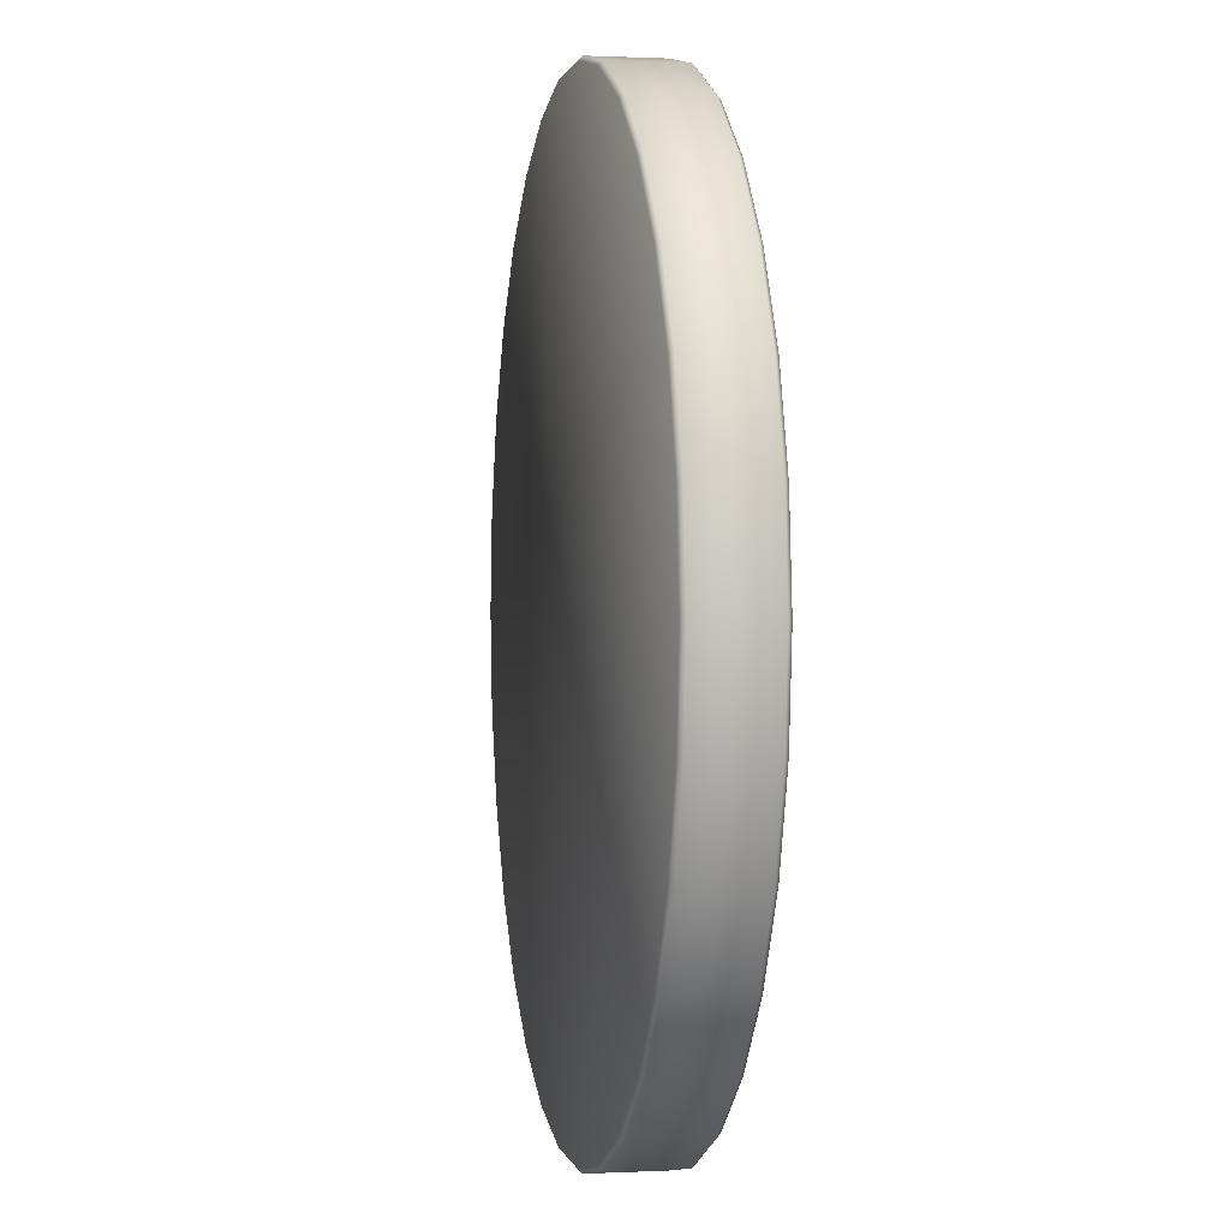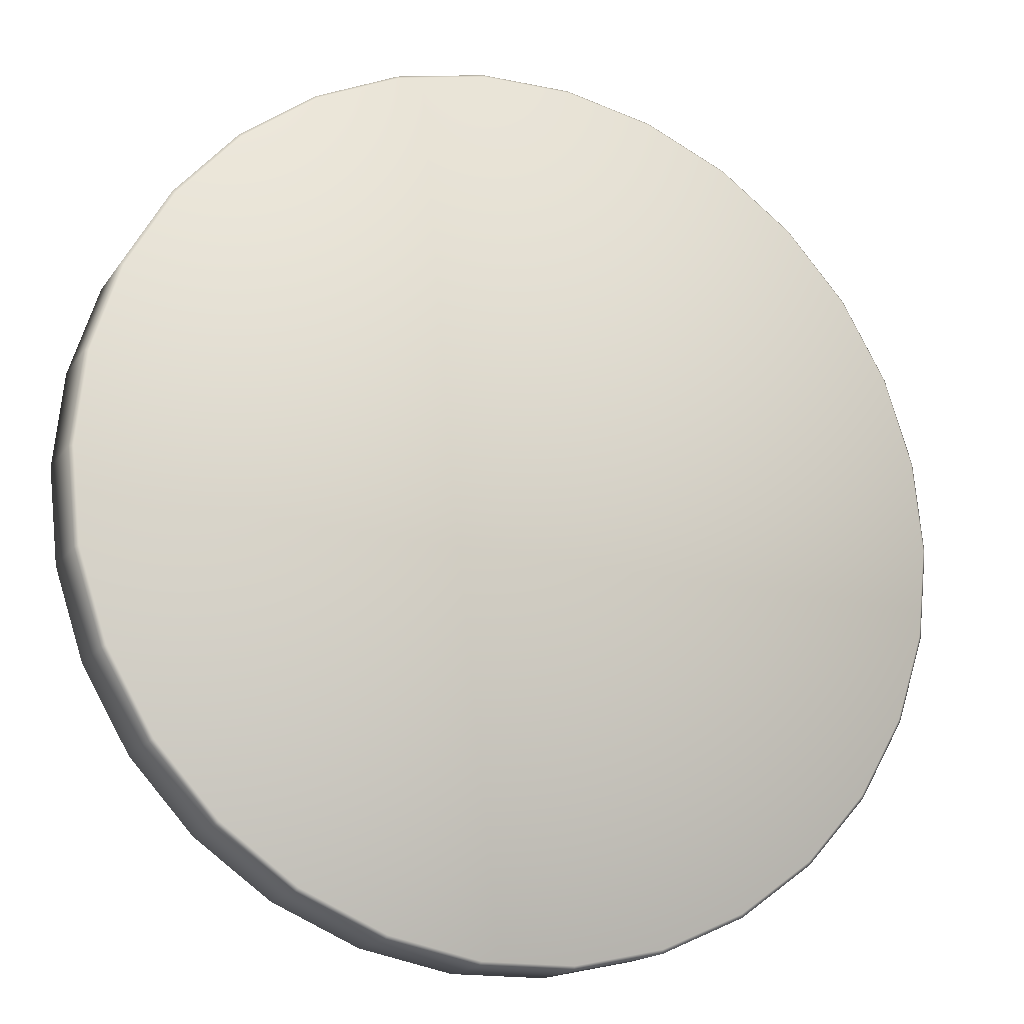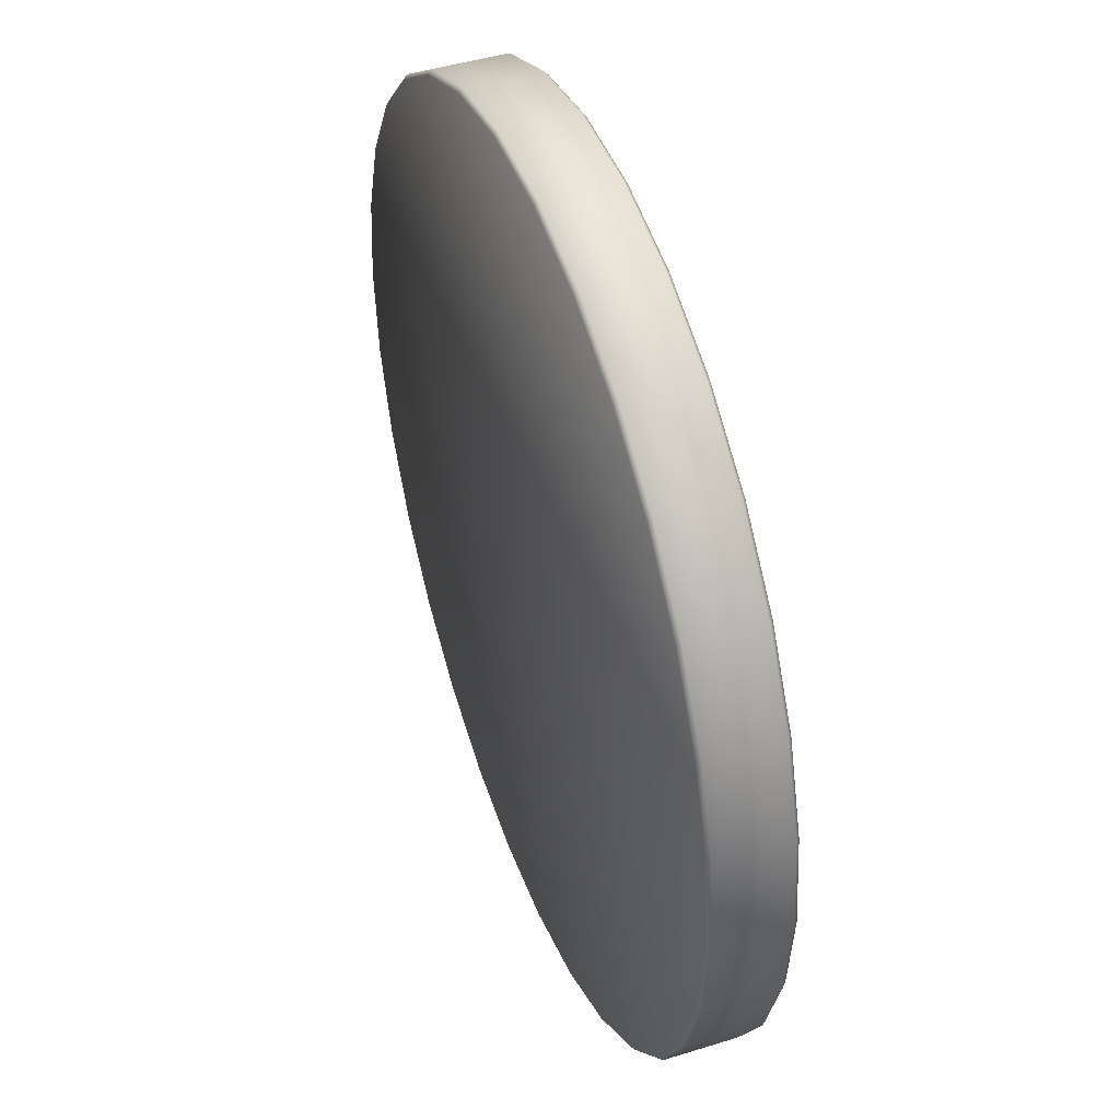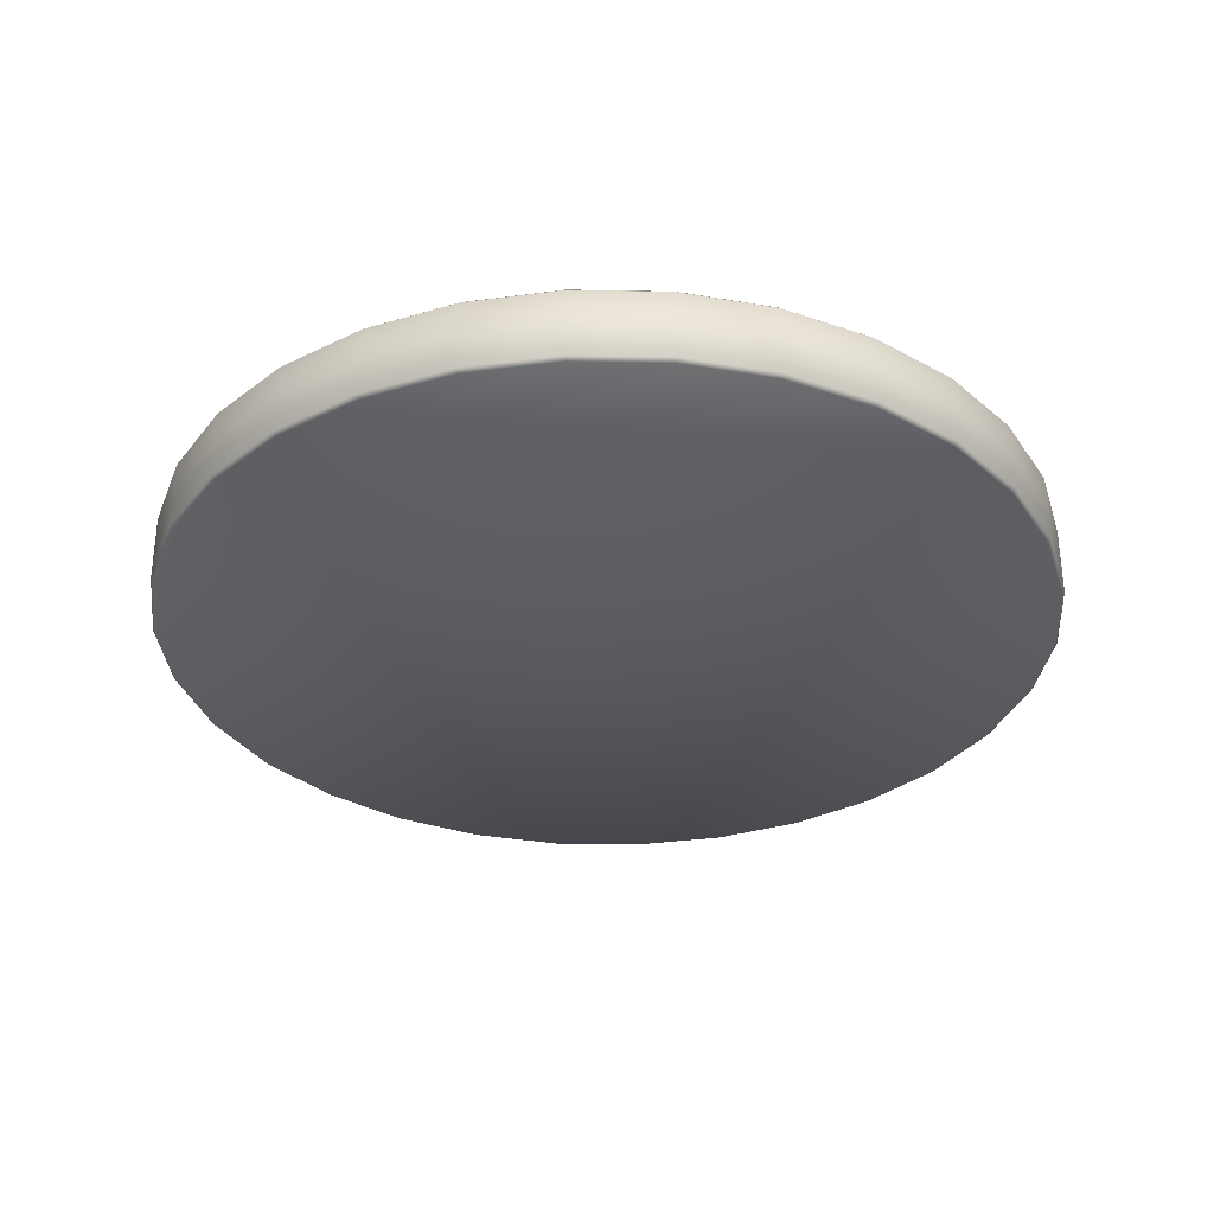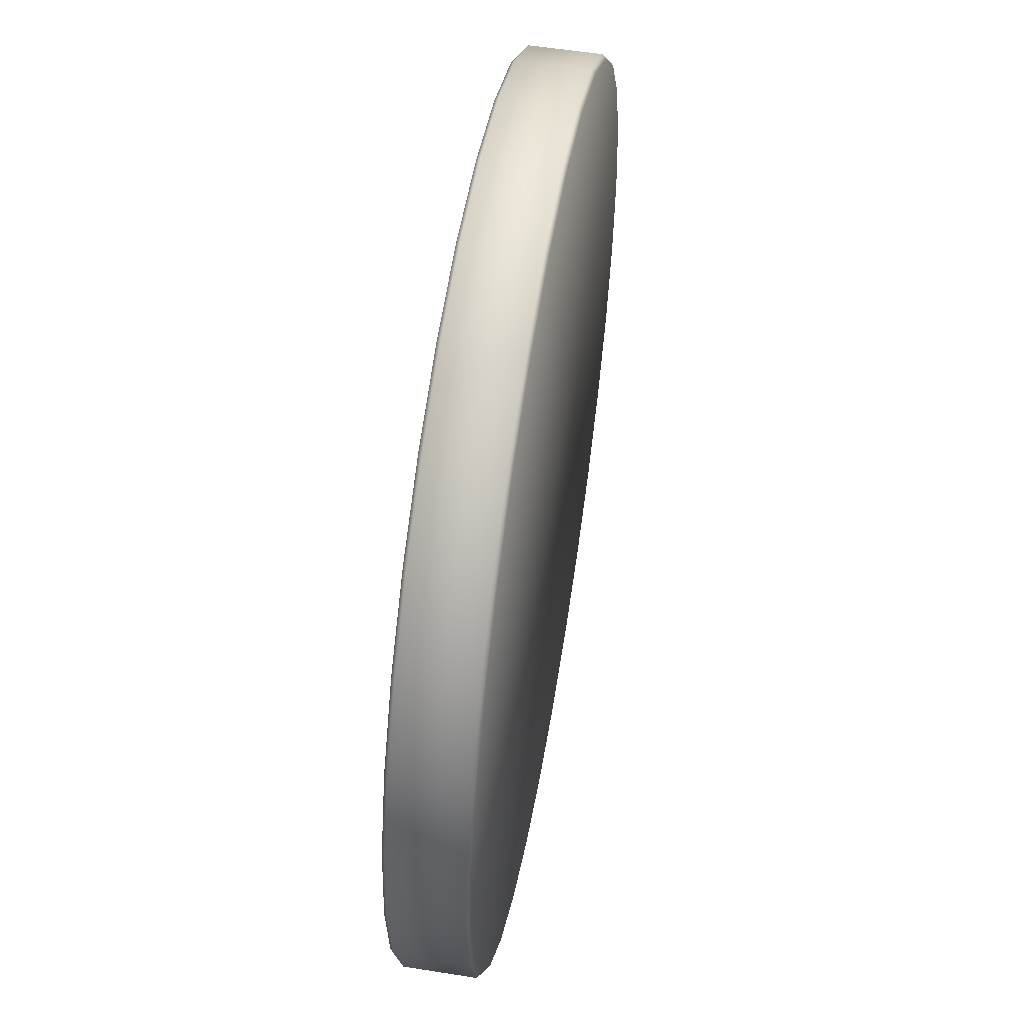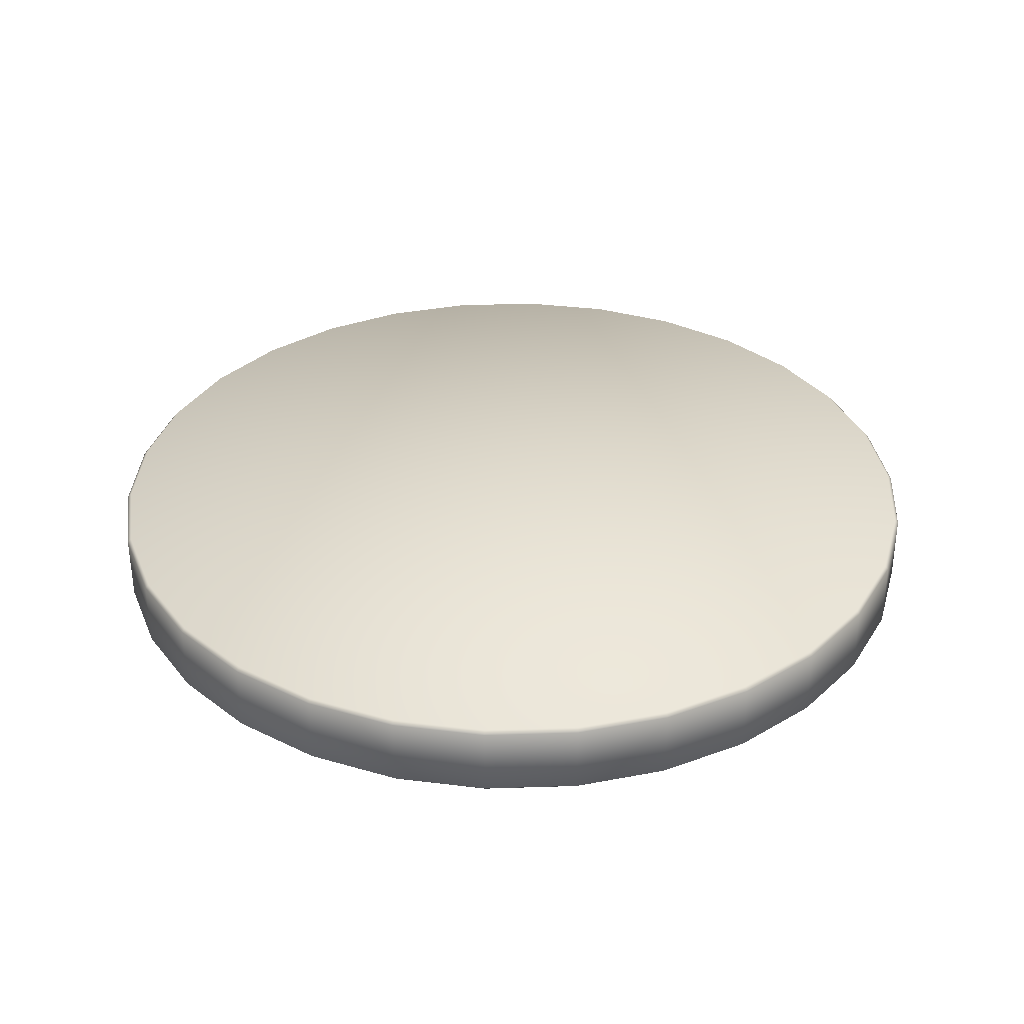
<metadata>
{"format":"obj","ext":"obj","renderer":"f3d","projection":"perspective","resolution":1024,"background":"white","views":[{"elev":0.5,"azim":79.5,"up":"+Z"},{"elev":-16.7,"azim":157.0,"up":"+Z"},{"elev":45.0,"azim":-109.8,"up":"+Z"},{"elev":-32.6,"azim":22.5,"up":"+Y"},{"elev":54.9,"azim":-80.4,"up":"+Z"},{"elev":34.2,"azim":-170.5,"up":"+Y"}]}
</metadata>
<code>
v 0 -0.08659 0
v 0 0.08659 0
v -0.9672 -0.08659 0.2056
v -0.9758 -0.07793 0.2074
v -0.9033 -0.08659 0.4022
v -0.9114 -0.07793 0.4058
v -0.8 -0.08659 0.5812
v -0.8071 -0.07793 0.5864
v -0.6616 -0.08659 0.7348
v -0.6675 -0.07793 0.7414
v -0.4944 -0.08659 0.8563
v -0.4988 -0.07793 0.864
v -0.3056 -0.08659 0.9404
v -0.3083 -0.07793 0.9488
v -0.1034 -0.08659 0.9834
v -0.1043 -0.07793 0.9922
v 0.1034 -0.08659 0.9834
v 0.1043 -0.07793 0.9922
v 0.3056 -0.08659 0.9404
v 0.3083 -0.07793 0.9488
v 0.4944 -0.08659 0.8563
v 0.4988 -0.07793 0.864
v 0.6616 -0.08659 0.7348
v 0.6675 -0.07793 0.7414
v 0.8 -0.08659 0.5812
v 0.8071 -0.07793 0.5864
v 0.9033 -0.08659 0.4022
v 0.9114 -0.07793 0.4058
v 0.9672 -0.08659 0.2056
v 0.9758 -0.07793 0.2074
v 0.9888 -0.08659 0
v 0.9976 -0.07793 0
v 0.9672 -0.08659 -0.2056
v 0.9758 -0.07793 -0.2074
v 0.9033 -0.08659 -0.4022
v 0.9114 -0.07793 -0.4058
v 0.8 -0.08659 -0.5812
v 0.8071 -0.07793 -0.5864
v 0.6616 -0.08659 -0.7348
v 0.6675 -0.07793 -0.7414
v 0.4944 -0.08659 -0.8563
v 0.4988 -0.07793 -0.864
v 0.3056 -0.08659 -0.9404
v 0.3083 -0.07793 -0.9488
v 0.1034 -0.08659 -0.9834
v 0.1043 -0.07793 -0.9922
v -0.1034 -0.08659 -0.9834
v -0.1043 -0.07793 -0.9922
v -0.3056 -0.08659 -0.9404
v -0.3083 -0.07793 -0.9488
v -0.4944 -0.08659 -0.8563
v -0.4988 -0.07793 -0.864
v -0.6616 -0.08659 -0.7348
v -0.6675 -0.07793 -0.7414
v -0.8 -0.08659 -0.5812
v -0.8071 -0.07793 -0.5864
v -0.9033 -0.08659 -0.4022
v -0.9114 -0.07793 -0.4058
v -0.9672 -0.08659 -0.2056
v -0.9758 -0.07793 -0.2074
v -0.9888 -0.08659 0
v -0.9976 -0.07793 0
v -0.9672 0.08659 0.2056
v -0.9758 0.07793 0.2074
v -0.9033 0.08659 0.4022
v -0.9114 0.07793 0.4058
v -0.8 0.08659 0.5812
v -0.8071 0.07793 0.5864
v -0.6616 0.08659 0.7348
v -0.6675 0.07793 0.7414
v -0.4944 0.08659 0.8563
v -0.4988 0.07793 0.864
v -0.3056 0.08659 0.9404
v -0.3083 0.07793 0.9488
v -0.1034 0.08659 0.9834
v -0.1043 0.07793 0.9922
v 0.1034 0.08659 0.9834
v 0.1043 0.07793 0.9922
v 0.3056 0.08659 0.9404
v 0.3083 0.07793 0.9488
v 0.4944 0.08659 0.8563
v 0.4988 0.07793 0.864
v 0.6616 0.08659 0.7348
v 0.6675 0.07793 0.7414
v 0.8 0.08659 0.5812
v 0.8071 0.07793 0.5864
v 0.9033 0.08659 0.4022
v 0.9114 0.07793 0.4058
v 0.9672 0.08659 0.2056
v 0.9758 0.07793 0.2074
v 0.9888 0.08659 0
v 0.9976 0.07793 0
v 0.9672 0.08659 -0.2056
v 0.9758 0.07793 -0.2074
v 0.9033 0.08659 -0.4022
v 0.9114 0.07793 -0.4058
v 0.8 0.08659 -0.5812
v 0.8071 0.07793 -0.5864
v 0.6616 0.08659 -0.7348
v 0.6675 0.07793 -0.7414
v 0.4944 0.08659 -0.8563
v 0.4988 0.07793 -0.864
v 0.3056 0.08659 -0.9404
v 0.3083 0.07793 -0.9488
v 0.1034 0.08659 -0.9834
v 0.1043 0.07793 -0.9922
v -0.1034 0.08659 -0.9834
v -0.1043 0.07793 -0.9922
v -0.3056 0.08659 -0.9404
v -0.3083 0.07793 -0.9488
v -0.4944 0.08659 -0.8563
v -0.4988 0.07793 -0.864
v -0.6616 0.08659 -0.7348
v -0.6675 0.07793 -0.7414
v -0.8 0.08659 -0.5812
v -0.8071 0.07793 -0.5864
v -0.9033 0.08659 -0.4022
v -0.9114 0.07793 -0.4058
v -0.9672 0.08659 -0.2056
v -0.9758 0.07793 -0.2074
v -0.9888 0.08659 0
v -0.9976 0.07793 0
f 4 6 66 64
f 6 8 68 66
f 8 10 70 68
f 10 12 72 70
f 12 14 74 72
f 14 16 76 74
f 16 18 78 76
f 18 20 80 78
f 20 22 82 80
f 22 24 84 82
f 24 26 86 84
f 26 28 88 86
f 28 30 90 88
f 30 32 92 90
f 32 34 94 92
f 34 36 96 94
f 36 38 98 96
f 38 40 100 98
f 40 42 102 100
f 42 44 104 102
f 44 46 106 104
f 46 48 108 106
f 48 50 110 108
f 50 52 112 110
f 52 54 114 112
f 54 56 116 114
f 56 58 118 116
f 58 60 120 118
f 60 62 122 120
f 62 4 64 122
f 5 3 1
f 7 5 1
f 9 7 1
f 11 9 1
f 13 11 1
f 15 13 1
f 17 15 1
f 19 17 1
f 21 19 1
f 23 21 1
f 25 23 1
f 27 25 1
f 29 27 1
f 31 29 1
f 33 31 1
f 35 33 1
f 37 35 1
f 39 37 1
f 41 39 1
f 43 41 1
f 45 43 1
f 47 45 1
f 49 47 1
f 51 49 1
f 53 51 1
f 55 53 1
f 57 55 1
f 59 57 1
f 61 59 1
f 3 61 1
f 63 65 2
f 65 67 2
f 67 69 2
f 69 71 2
f 71 73 2
f 73 75 2
f 75 77 2
f 77 79 2
f 79 81 2
f 81 83 2
f 83 85 2
f 85 87 2
f 87 89 2
f 89 91 2
f 91 93 2
f 93 95 2
f 95 97 2
f 97 99 2
f 99 101 2
f 101 103 2
f 103 105 2
f 105 107 2
f 107 109 2
f 109 111 2
f 111 113 2
f 113 115 2
f 115 117 2
f 117 119 2
f 119 121 2
f 121 63 2
f 4 3 5 6
f 3 4 62 61
f 6 5 7 8
f 8 7 9 10
f 10 9 11 12
f 12 11 13 14
f 14 13 15 16
f 16 15 17 18
f 18 17 19 20
f 20 19 21 22
f 22 21 23 24
f 24 23 25 26
f 26 25 27 28
f 28 27 29 30
f 30 29 31 32
f 32 31 33 34
f 34 33 35 36
f 36 35 37 38
f 38 37 39 40
f 40 39 41 42
f 42 41 43 44
f 44 43 45 46
f 46 45 47 48
f 48 47 49 50
f 50 49 51 52
f 52 51 53 54
f 54 53 55 56
f 56 55 57 58
f 58 57 59 60
f 60 59 61 62
f 64 63 121 122
f 63 64 66 65
f 65 66 68 67
f 67 68 70 69
f 69 70 72 71
f 71 72 74 73
f 73 74 76 75
f 75 76 78 77
f 77 78 80 79
f 79 80 82 81
f 81 82 84 83
f 83 84 86 85
f 85 86 88 87
f 87 88 90 89
f 89 90 92 91
f 91 92 94 93
f 93 94 96 95
f 95 96 98 97
f 97 98 100 99
f 99 100 102 101
f 101 102 104 103
f 103 104 106 105
f 105 106 108 107
f 107 108 110 109
f 109 110 112 111
f 111 112 114 113
f 113 114 116 115
f 115 116 118 117
f 117 118 120 119
f 119 120 122 121

</code>
